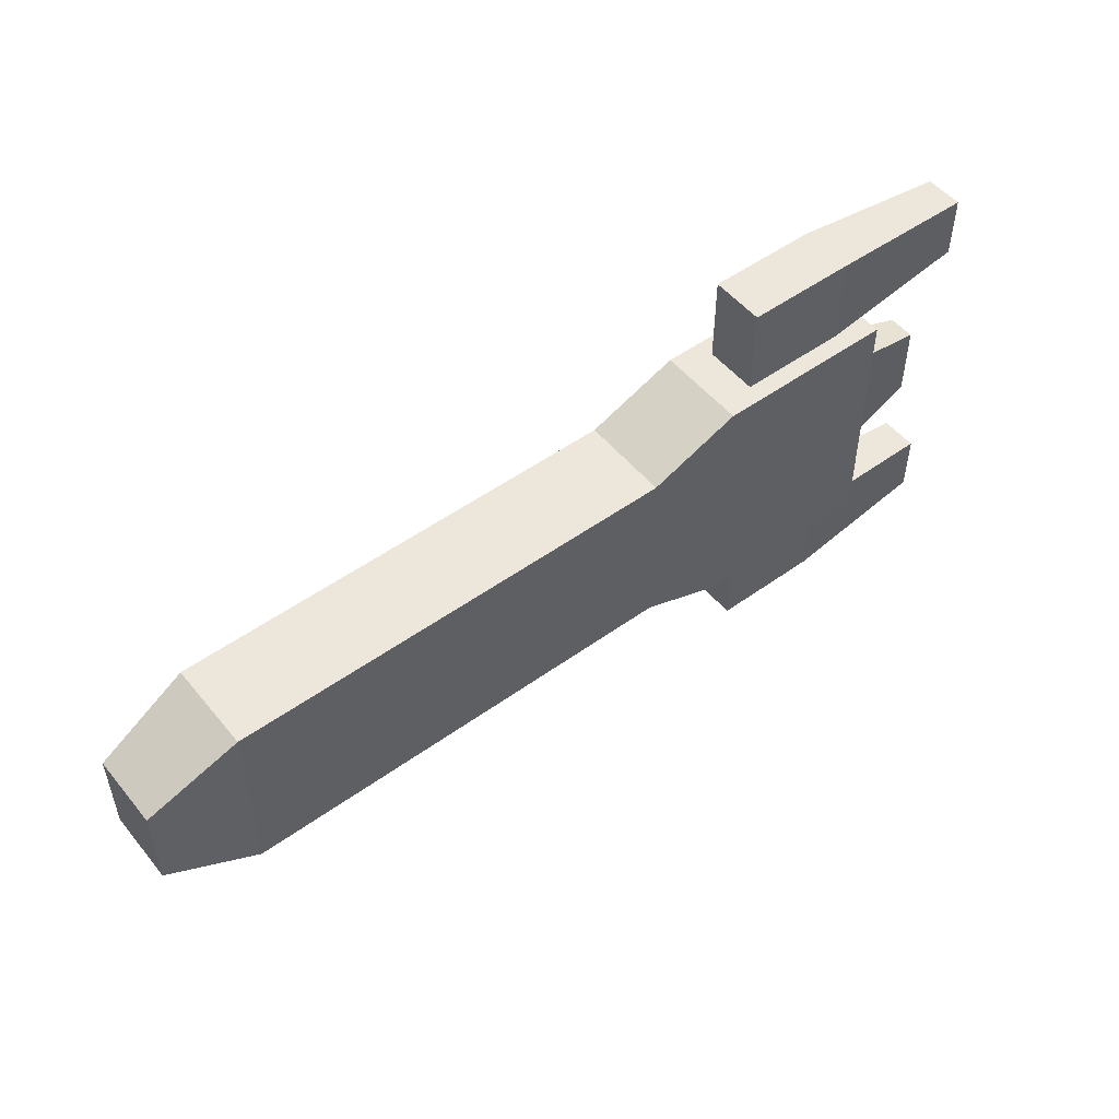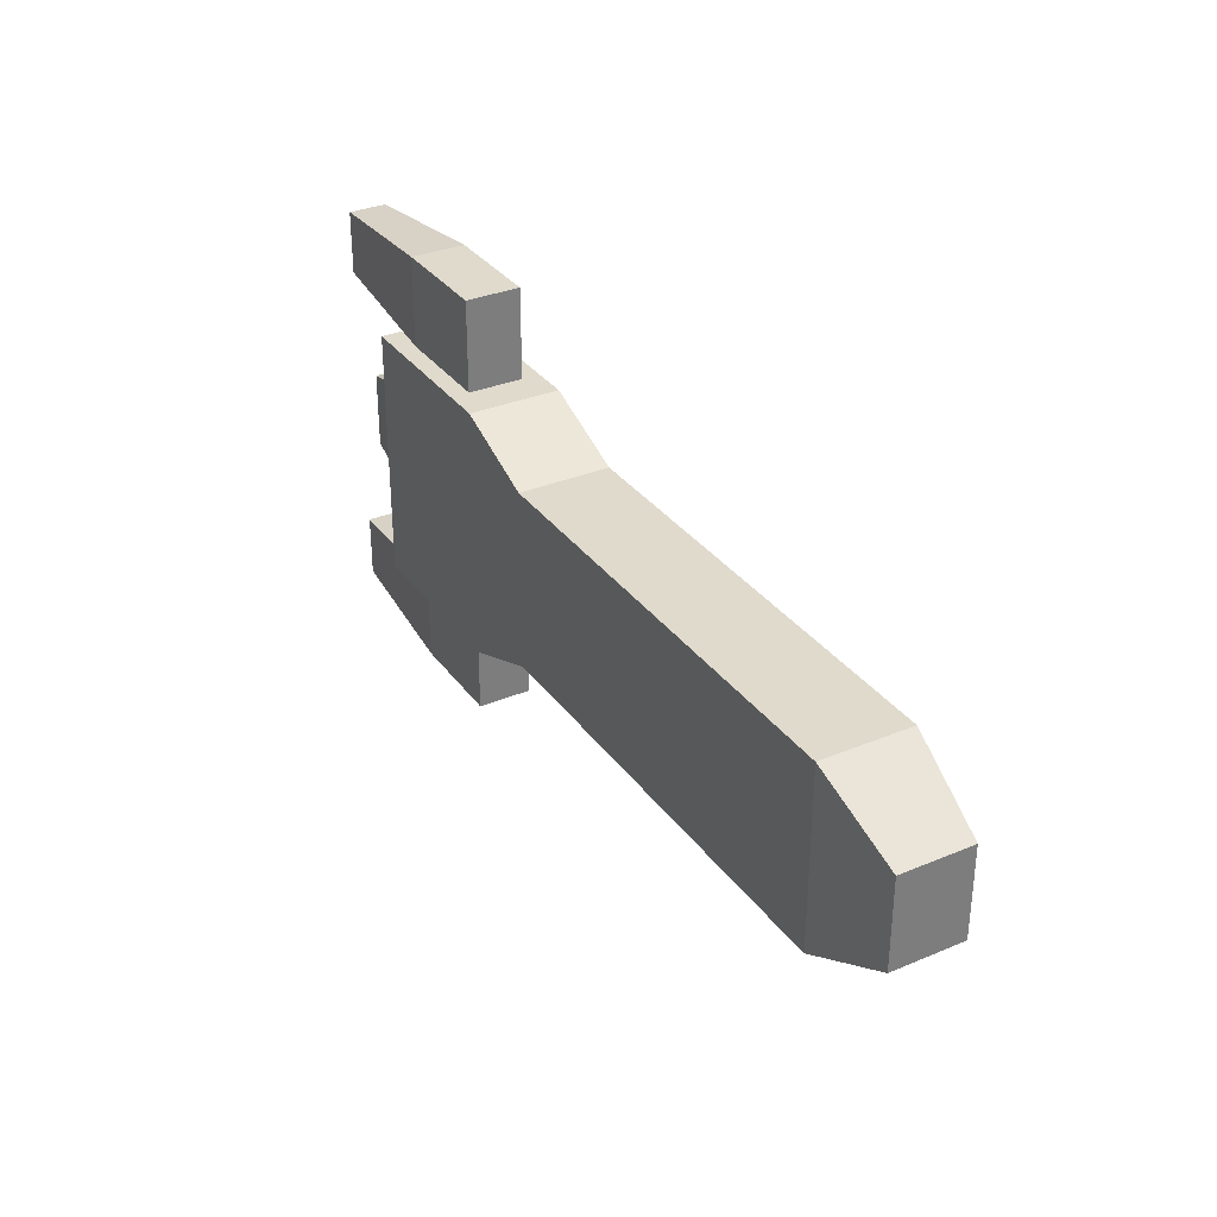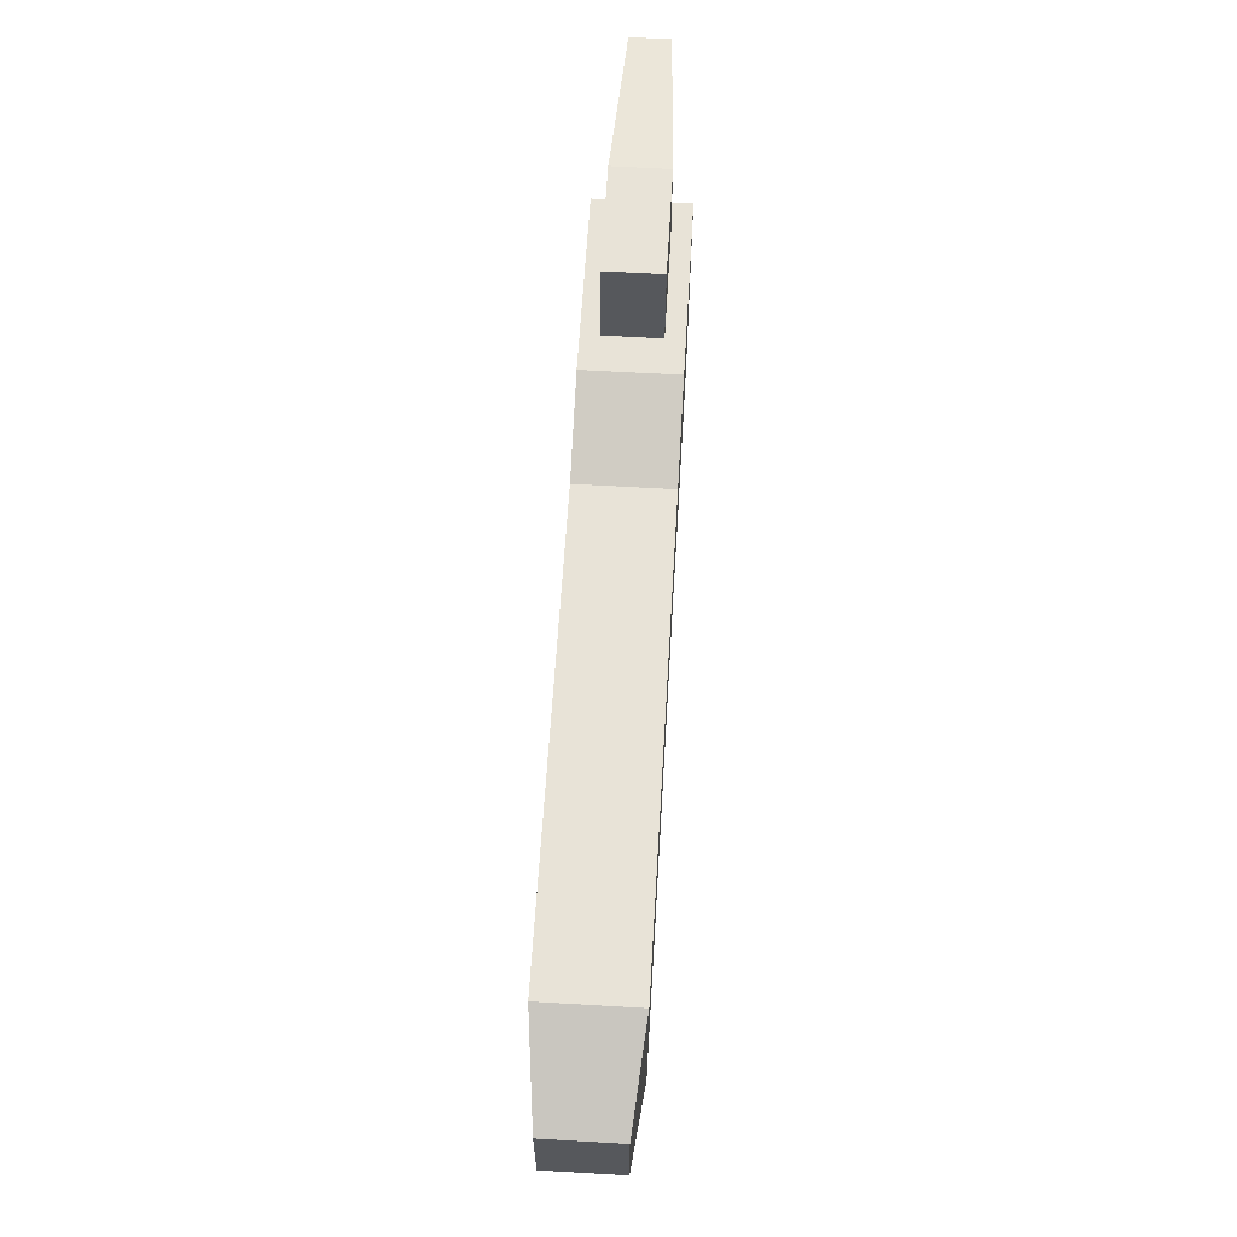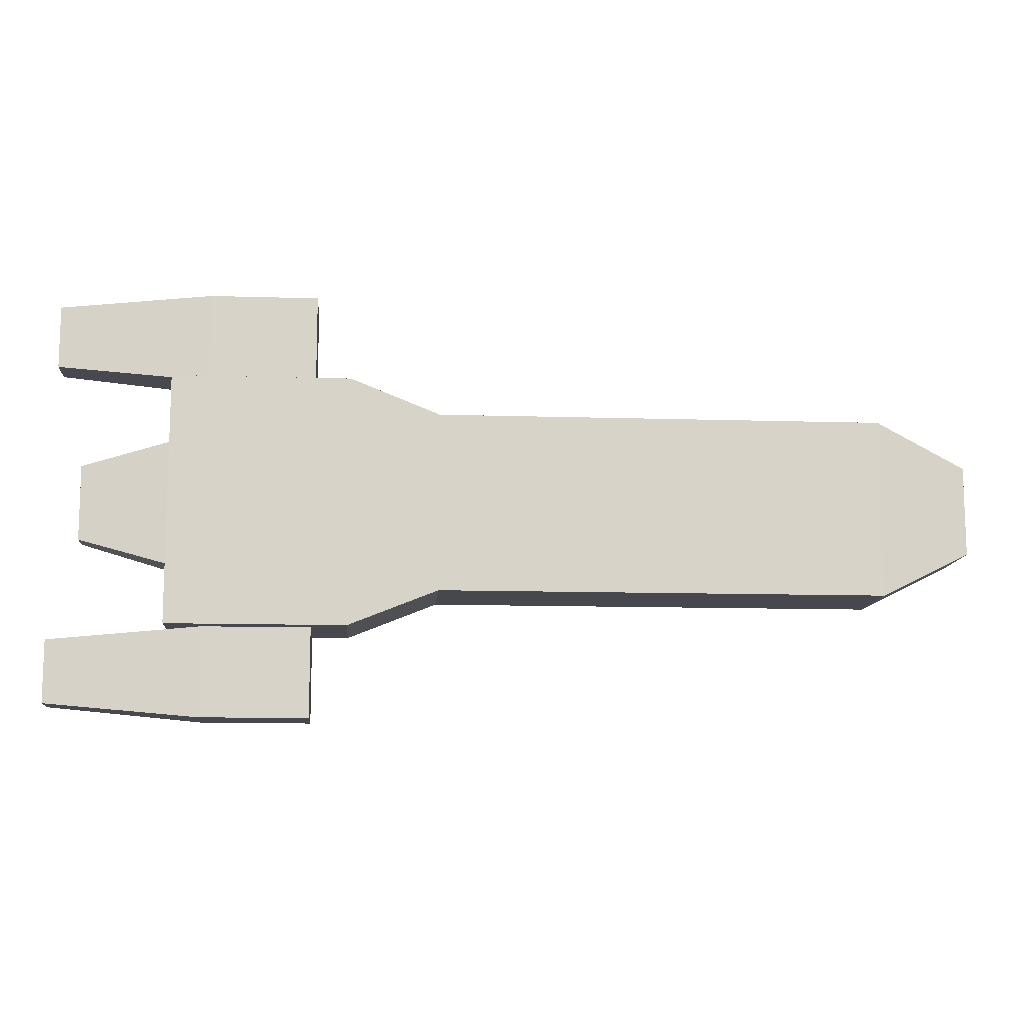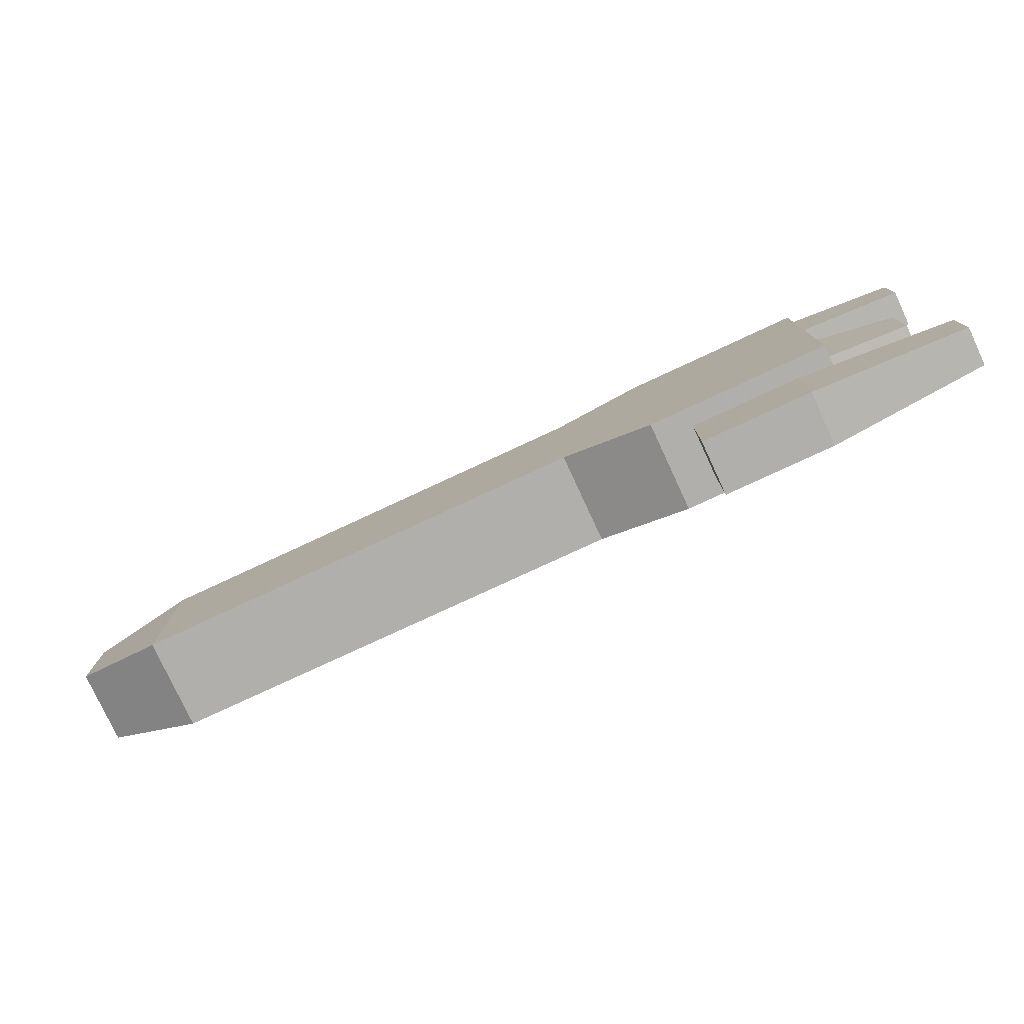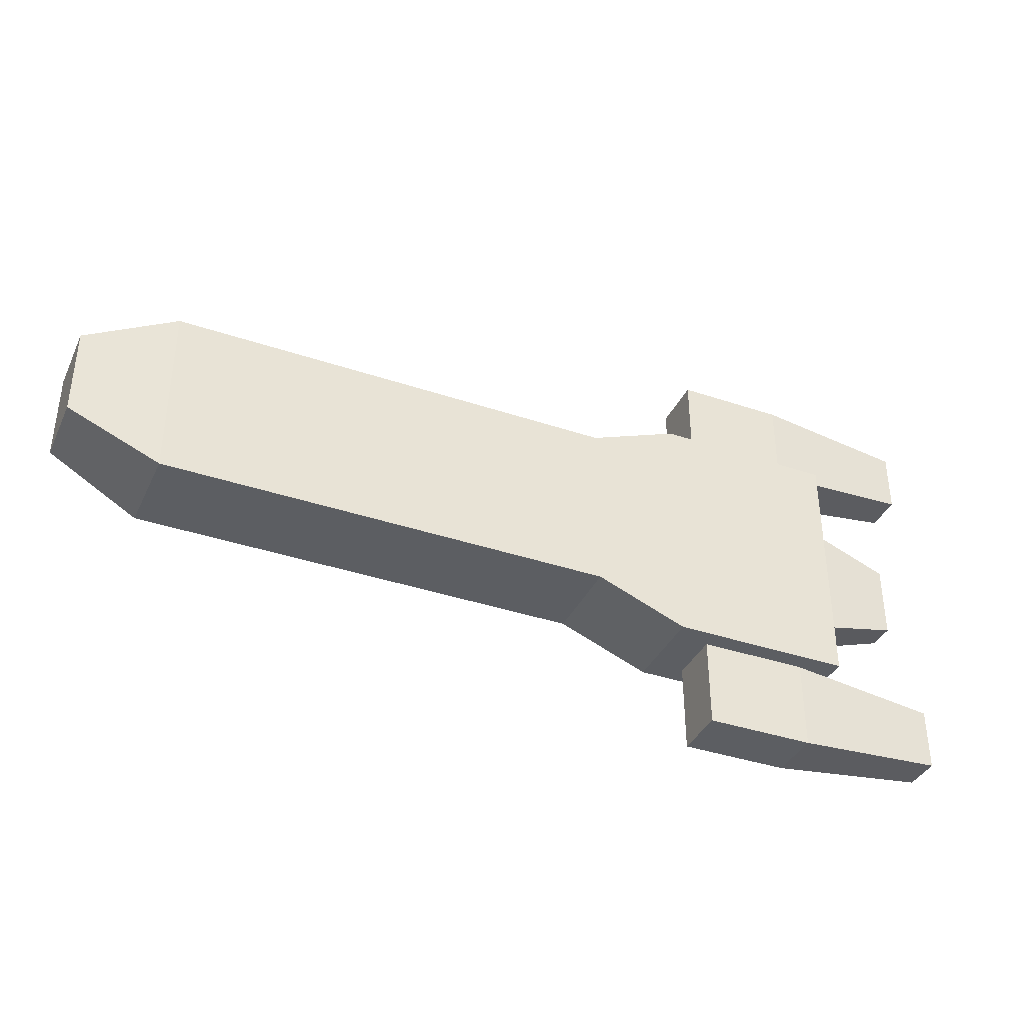
<metadata>
{"format":"obj","ext":"obj","renderer":"f3d","projection":"perspective","resolution":1024,"background":"white","views":[{"elev":51.4,"azim":142.0,"up":"+Z"},{"elev":32.5,"azim":59.9,"up":"+Z"},{"elev":61.9,"azim":93.4,"up":"+Z"},{"elev":-11.9,"azim":-4.2,"up":"+Z"},{"elev":-78.3,"azim":-155.1,"up":"+Z"},{"elev":-37.8,"azim":156.7,"up":"+Z"}]}
</metadata>
<code>
o Cube
v 5.277 0.5 0.977
v 5.277 -0.5 0.977
v 0.277 0.5 0.977
v 0.277 -0.5 0.977
v 5.277 0.5 -1.023
v 5.277 -0.5 -1.023
v 0.277 0.5 -1.023
v 0.277 -0.5 -1.023
v 6.277 0.4 0.477
v 6.277 -0.4 0.477
v 6.277 0.4 -0.523
v 6.277 -0.4 -0.523
v -0.723 0.5 1.377
v -0.723 -0.5 1.377
v -0.723 0.5 -1.423
v -0.723 -0.5 -1.423
v -2.723 0.5 1.377
v -2.723 -0.5 1.377
v -2.723 0.5 -1.423
v -2.723 -0.5 -1.423
v -1.123 0.3 1.377
v -1.123 -0.3 1.377
v -2.323 0.3 1.377
v -2.323 -0.3 1.377
v -1.123 0.3 2.377
v -1.123 -0.3 2.377
v -2.323 0.3 2.377
v -2.323 -0.3 2.377
v -1.123 0.3 -1.423
v -1.123 -0.3 -1.423
v -2.323 0.3 -1.423
v -2.323 -0.3 -1.423
v -1.123 0.3 -2.423
v -1.123 -0.3 -2.423
v -2.323 0.3 -2.423
v -2.323 -0.3 -2.423
v -4.024 0.21 1.527
v -4.024 -0.21 1.527
v -4.024 0.21 2.227
v -4.024 -0.21 2.227
v -4.024 0.21 -1.573
v -4.024 -0.21 -1.573
v -4.024 0.21 -2.273
v -4.024 -0.21 -2.273
v -2.723 0.25 0.677
v -2.723 -0.25 0.677
v -2.723 0.25 -0.723
v -2.723 -0.25 -0.723
v -3.723 0.15 0.397
v -3.723 -0.15 0.397
v -3.723 0.15 -0.443
v -3.723 -0.15 -0.443
g Cube_Cube_Material
f 5 3 1
f 4 16 8
f 7 6 8
f 2 8 6
f 1 4 2
f 5 12 6
f 11 10 12
f 6 10 2
f 1 11 5
f 2 9 1
f 14 20 16
f 7 13 3
f 3 14 4
f 8 15 7
f 17 46 18
f 18 23 17
f 15 17 13
f 19 32 20
f 22 28 24
f 17 21 13
f 13 22 14
f 14 24 18
f 25 28 26
f 21 26 22
f 23 25 21
f 28 38 24
f 32 34 30
f 15 31 19
f 20 30 16
f 16 29 15
f 34 35 33
f 30 33 29
f 29 35 31
f 27 37 39
f 38 39 37
f 41 44 42
f 35 41 31
f 27 40 28
f 36 43 35
f 24 37 23
f 32 44 36
f 31 42 32
f 48 51 47
f 19 45 17
f 20 47 19
f 18 48 20
f 49 52 50
f 46 52 48
f 45 50 46
f 47 49 45
f 5 7 3
f 4 14 16
f 7 5 6
f 2 4 8
f 1 3 4
f 5 11 12
f 11 9 10
f 6 12 10
f 1 9 11
f 2 10 9
f 14 18 20
f 7 15 13
f 3 13 14
f 8 16 15
f 17 45 46
f 18 24 23
f 15 19 17
f 19 31 32
f 22 26 28
f 17 23 21
f 13 21 22
f 14 22 24
f 25 27 28
f 21 25 26
f 23 27 25
f 28 40 38
f 32 36 34
f 15 29 31
f 20 32 30
f 16 30 29
f 34 36 35
f 30 34 33
f 29 33 35
f 27 23 37
f 38 40 39
f 41 43 44
f 35 43 41
f 27 39 40
f 36 44 43
f 24 38 37
f 32 42 44
f 31 41 42
f 48 52 51
f 19 47 45
f 20 48 47
f 18 46 48
f 49 51 52
f 46 50 52
f 45 49 50
f 47 51 49

</code>
